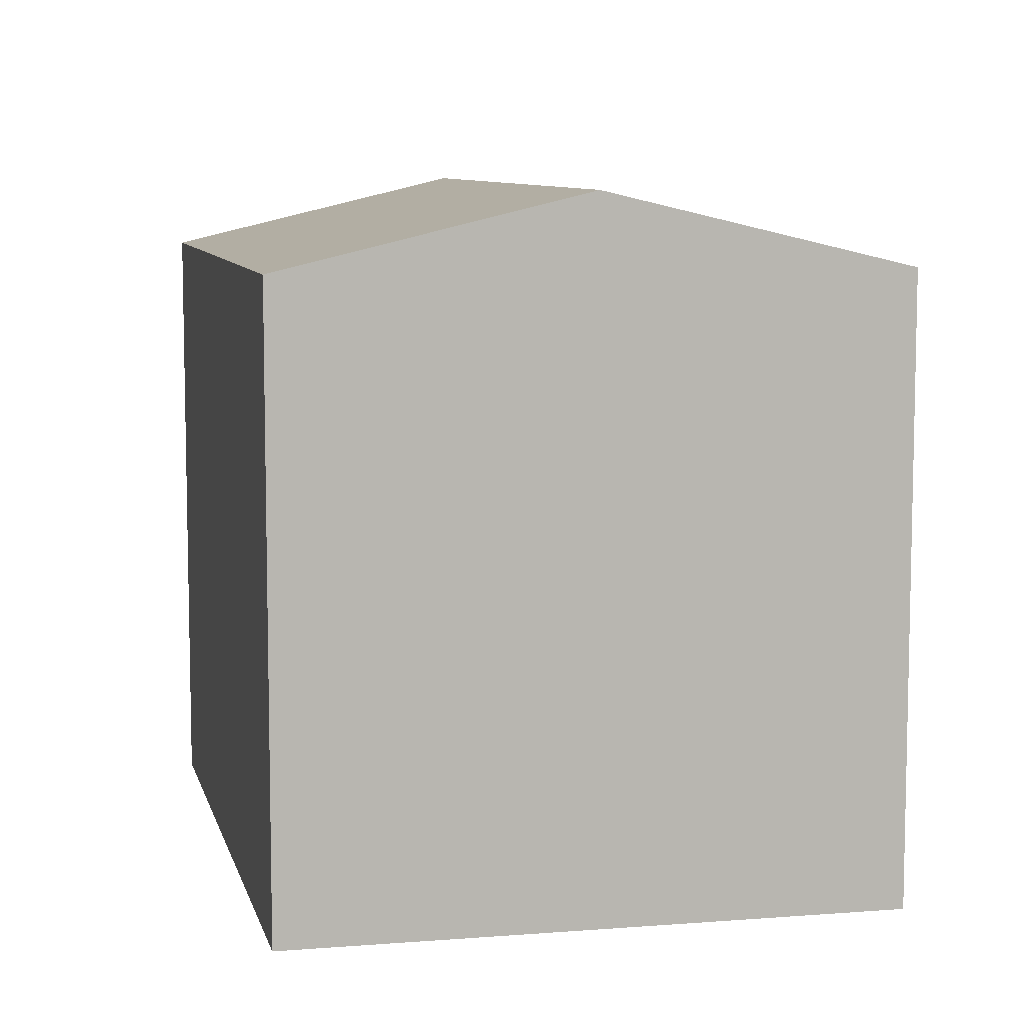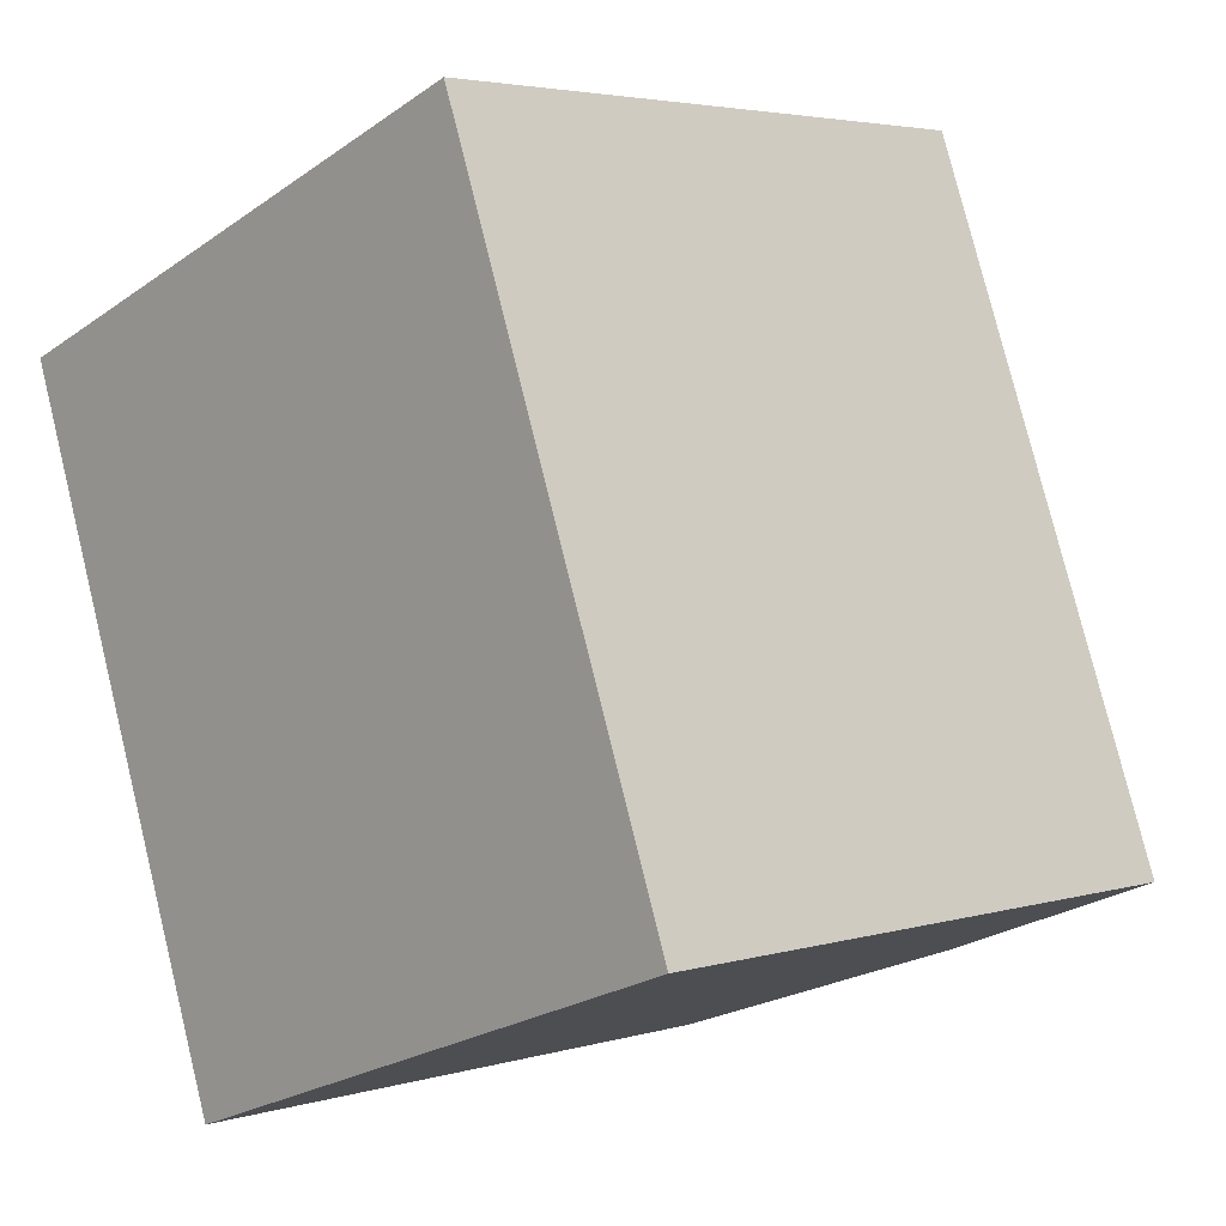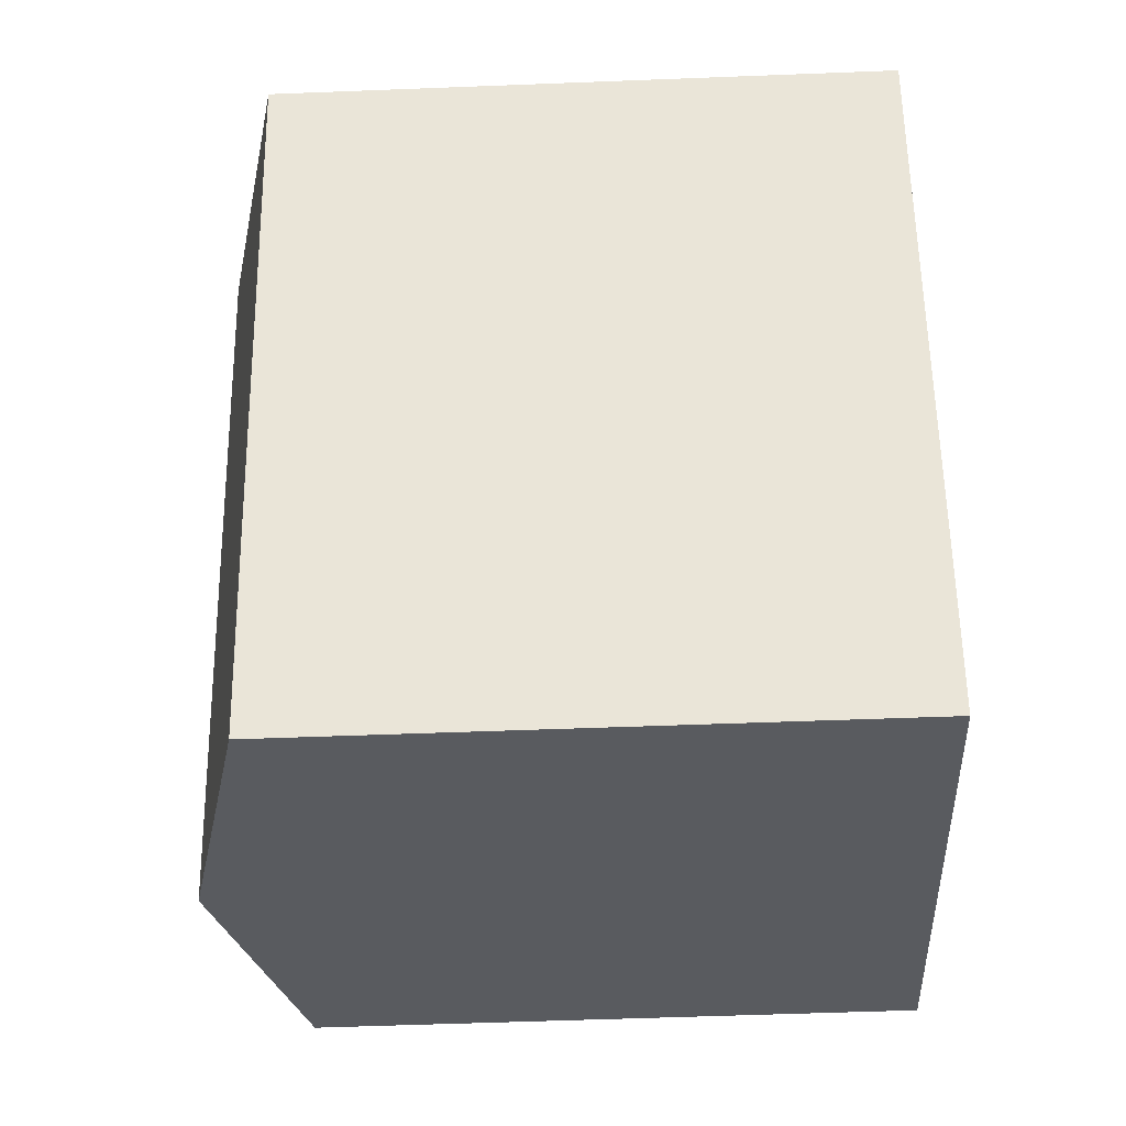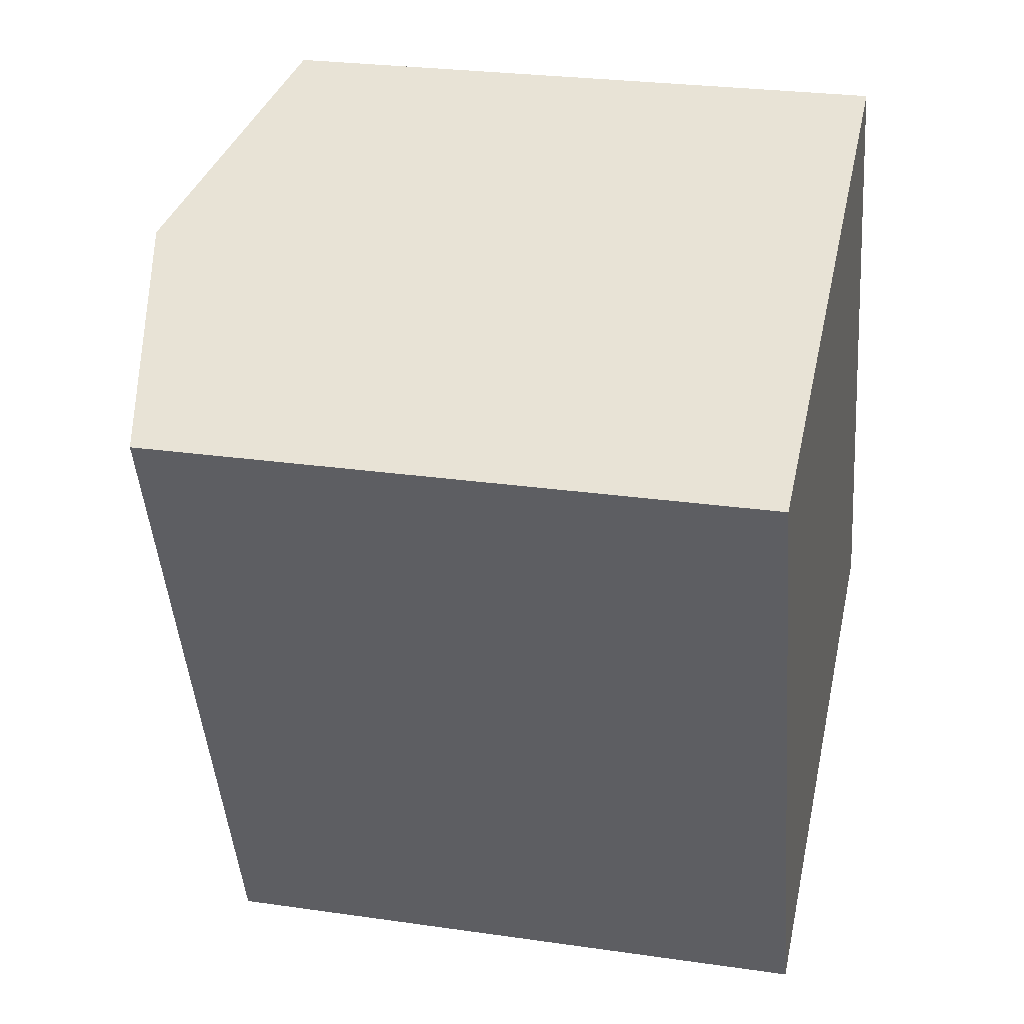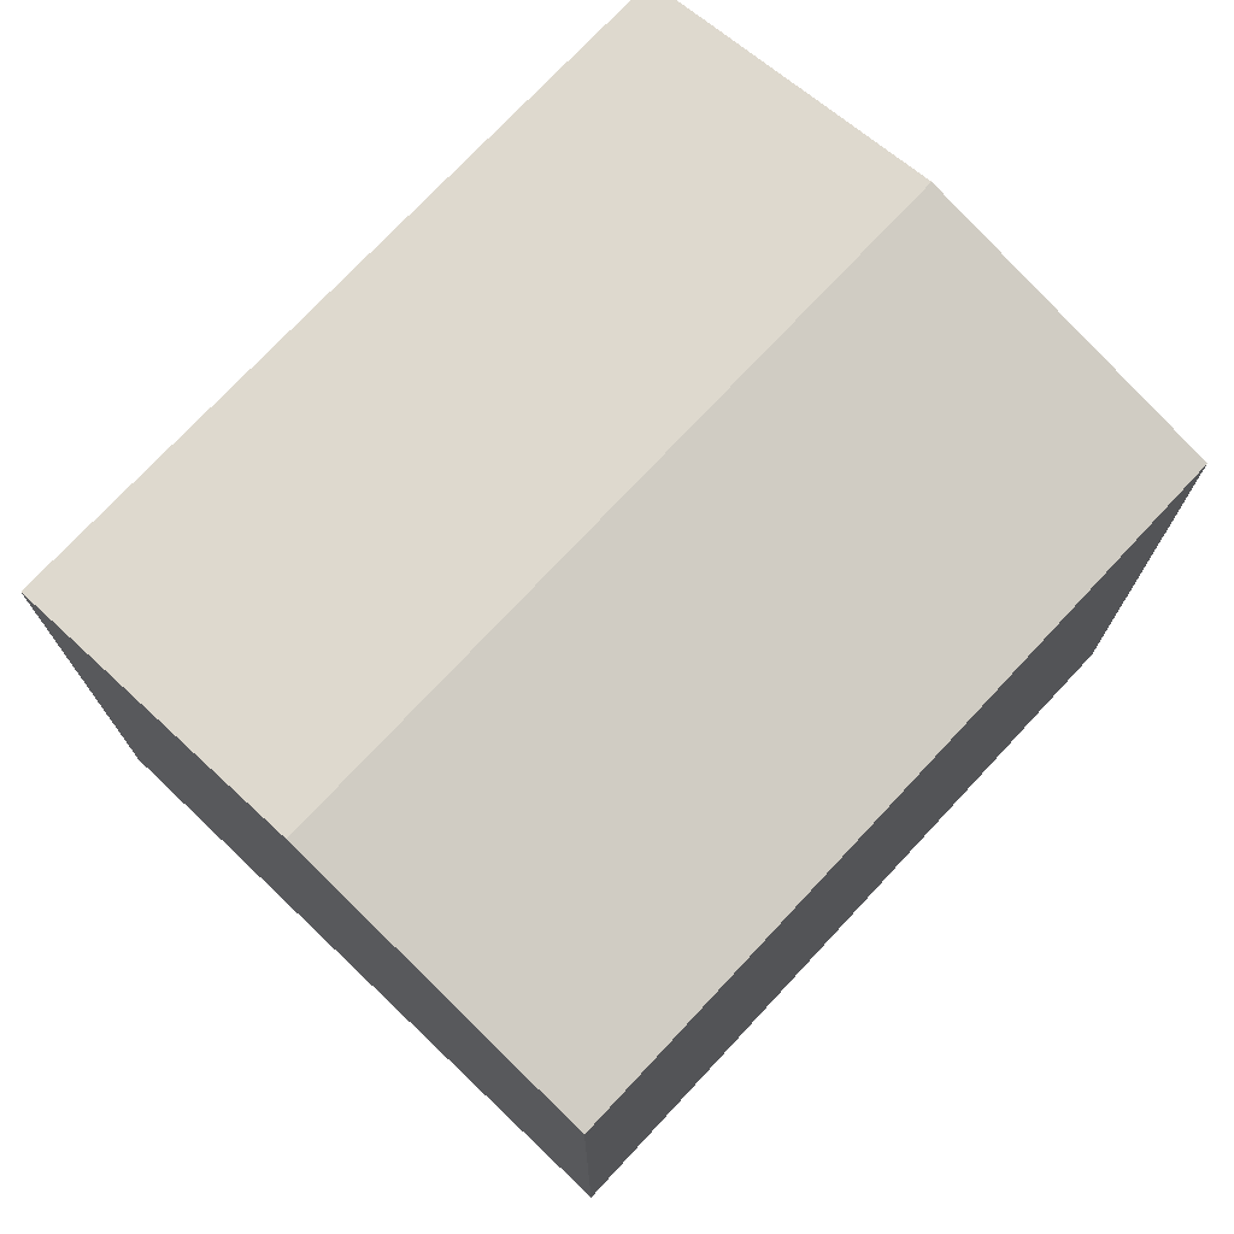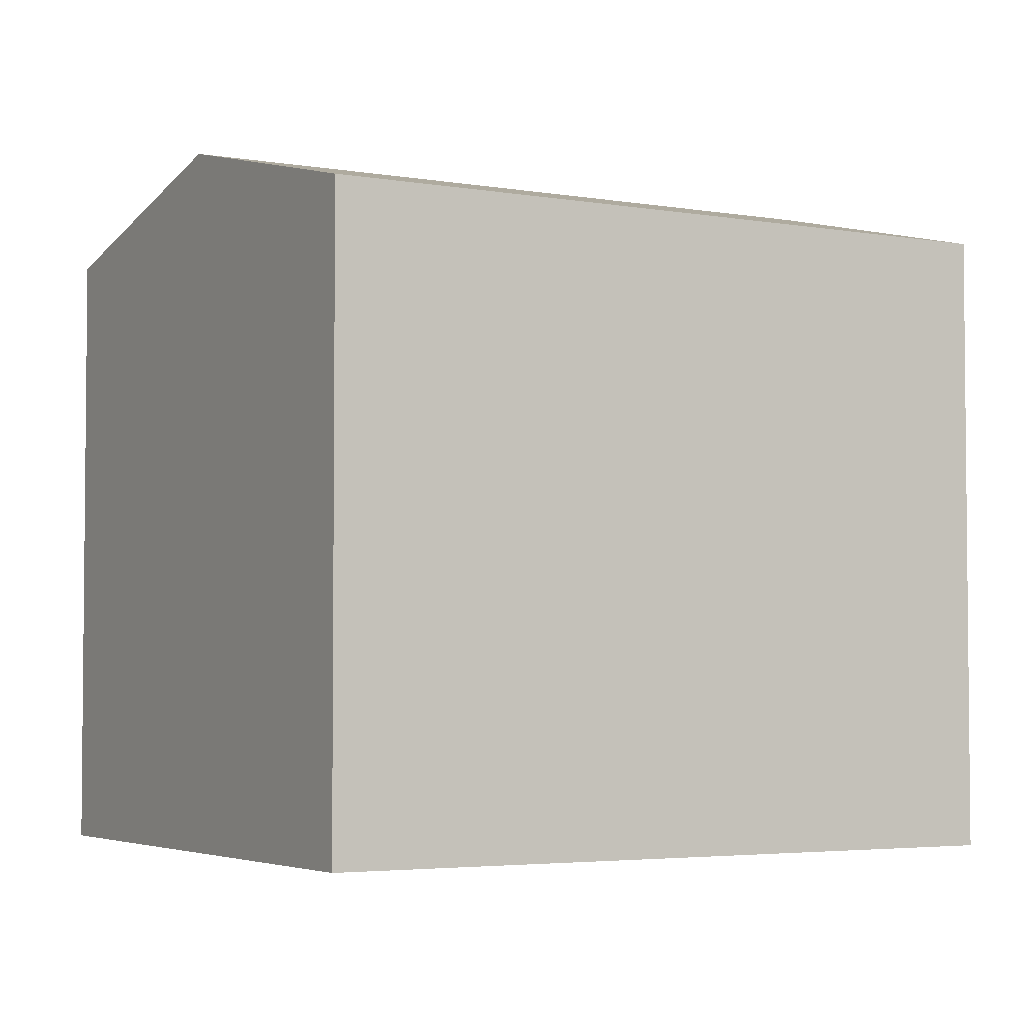
<metadata>
{"format":"obj","ext":"obj","renderer":"f3d","projection":"perspective","resolution":1024,"background":"white","views":[{"elev":8.3,"azim":-32.7,"up":"+Y"},{"elev":3.8,"azim":45.6,"up":"+Z"},{"elev":-52.9,"azim":-87.6,"up":"+Z"},{"elev":26.2,"azim":-77.1,"up":"+Z"},{"elev":75.0,"azim":-156.8,"up":"+Y"},{"elev":-3.7,"azim":-140.5,"up":"+Y"}]}
</metadata>
<code>
v  0 0 0
v  19.28 6.717e-16 -10.97
v  13.43 -3.051e-16 4.983
v  5.771 9.792e-16 -15.99
v  13.43 14.47 4.982
v  0.0003089 14.47 -0.000459
v  6.715 16.18 2.491
v  5.771 14.47 -15.99
v  19.28 14.47 -10.97
v  12.53 16.18 -13.48
g defaultobject
f 1 2 3
f 2 1 4
f 5 1 3
f 1 5 6
f 6 5 7
f 6 4 1
f 4 6 8
f 8 2 4
f 2 8 9
f 9 8 10
f 2 5 3
f 5 2 9
f 9 7 5
f 7 9 10
f 10 6 7
f 6 10 8

</code>
